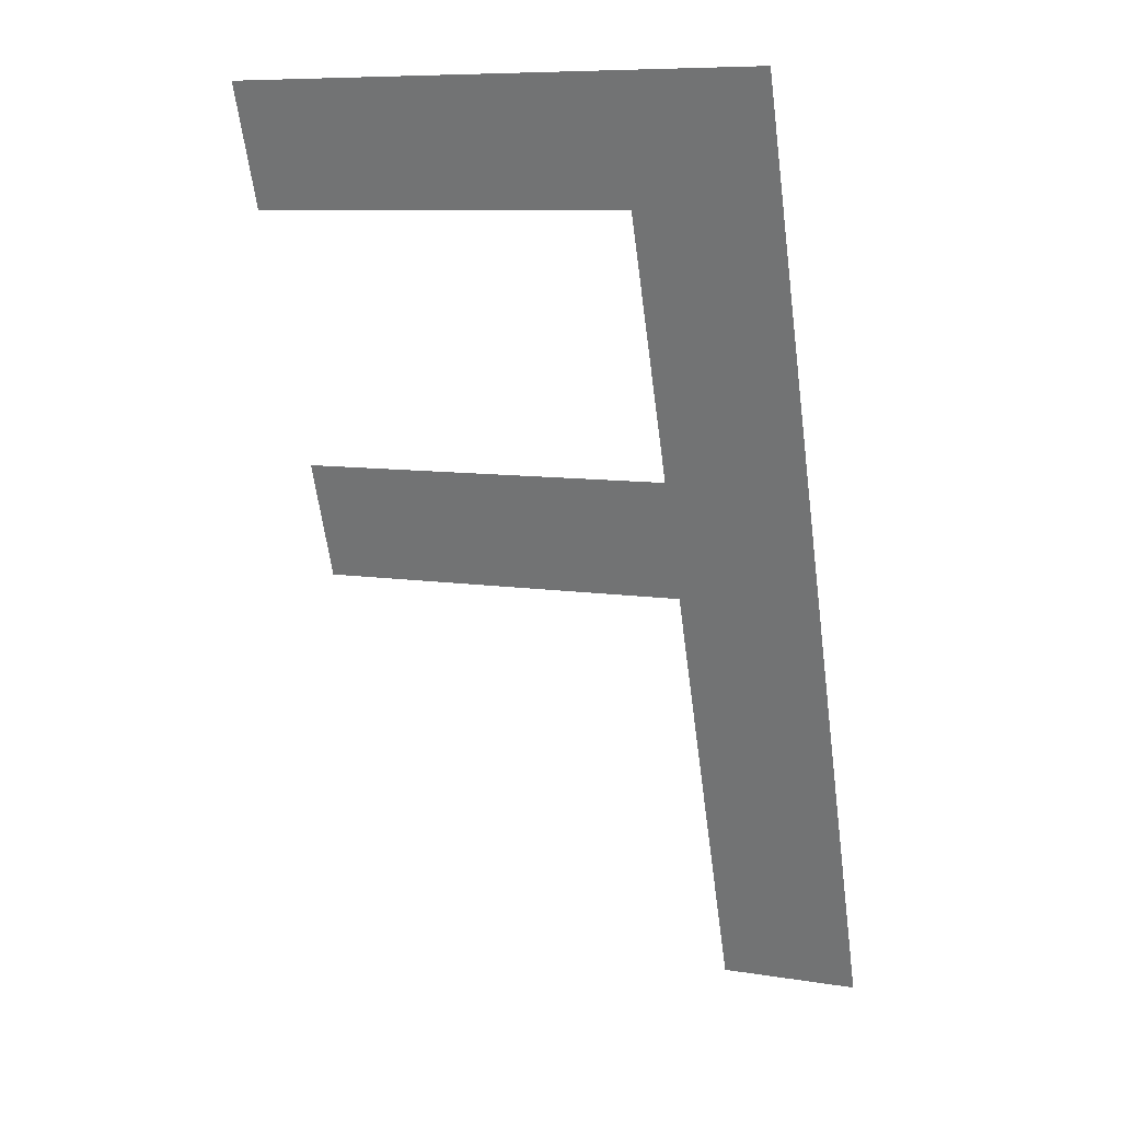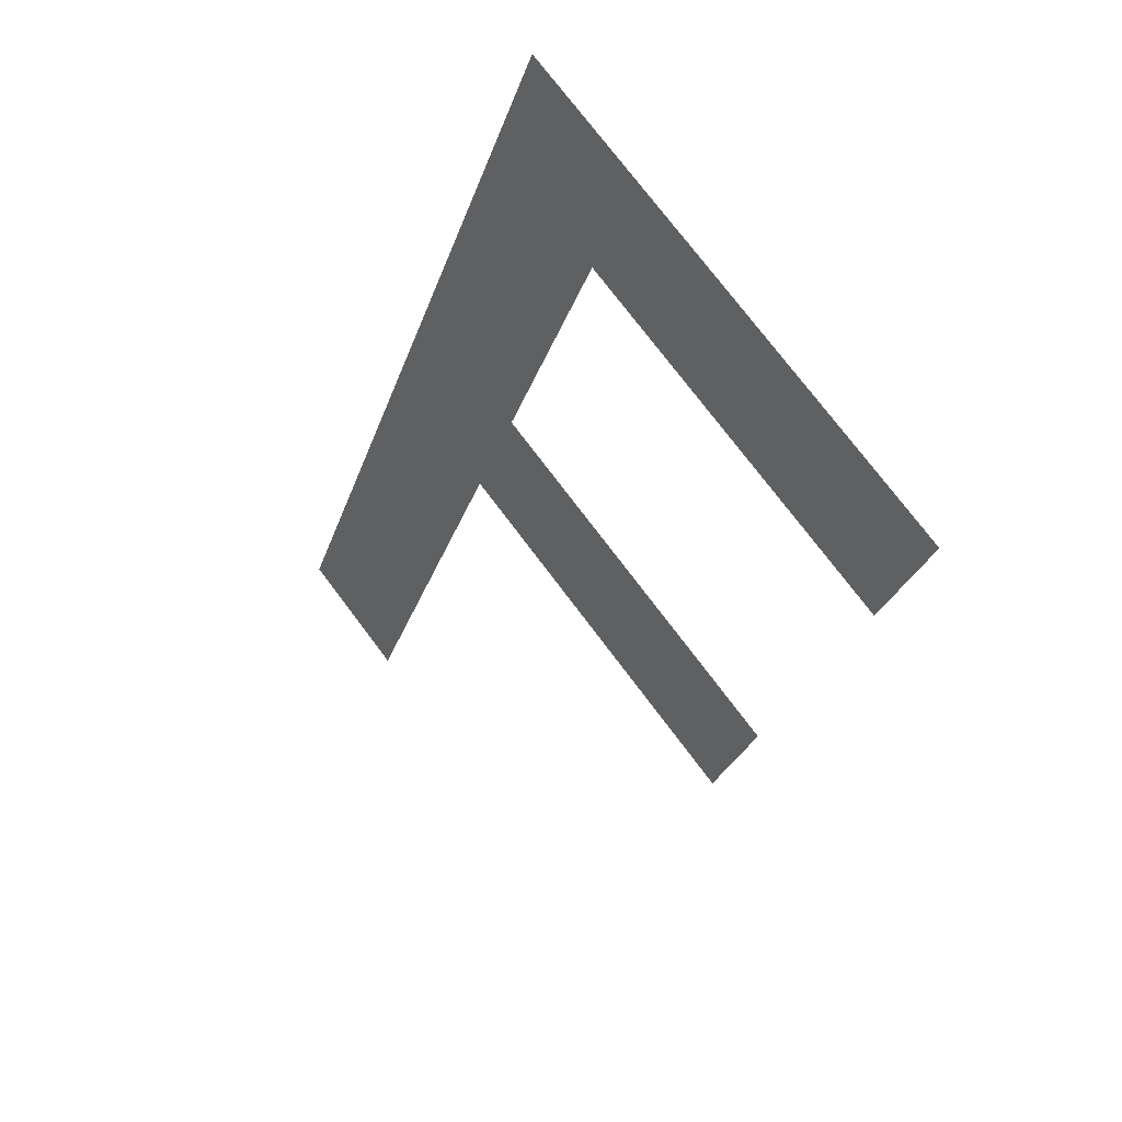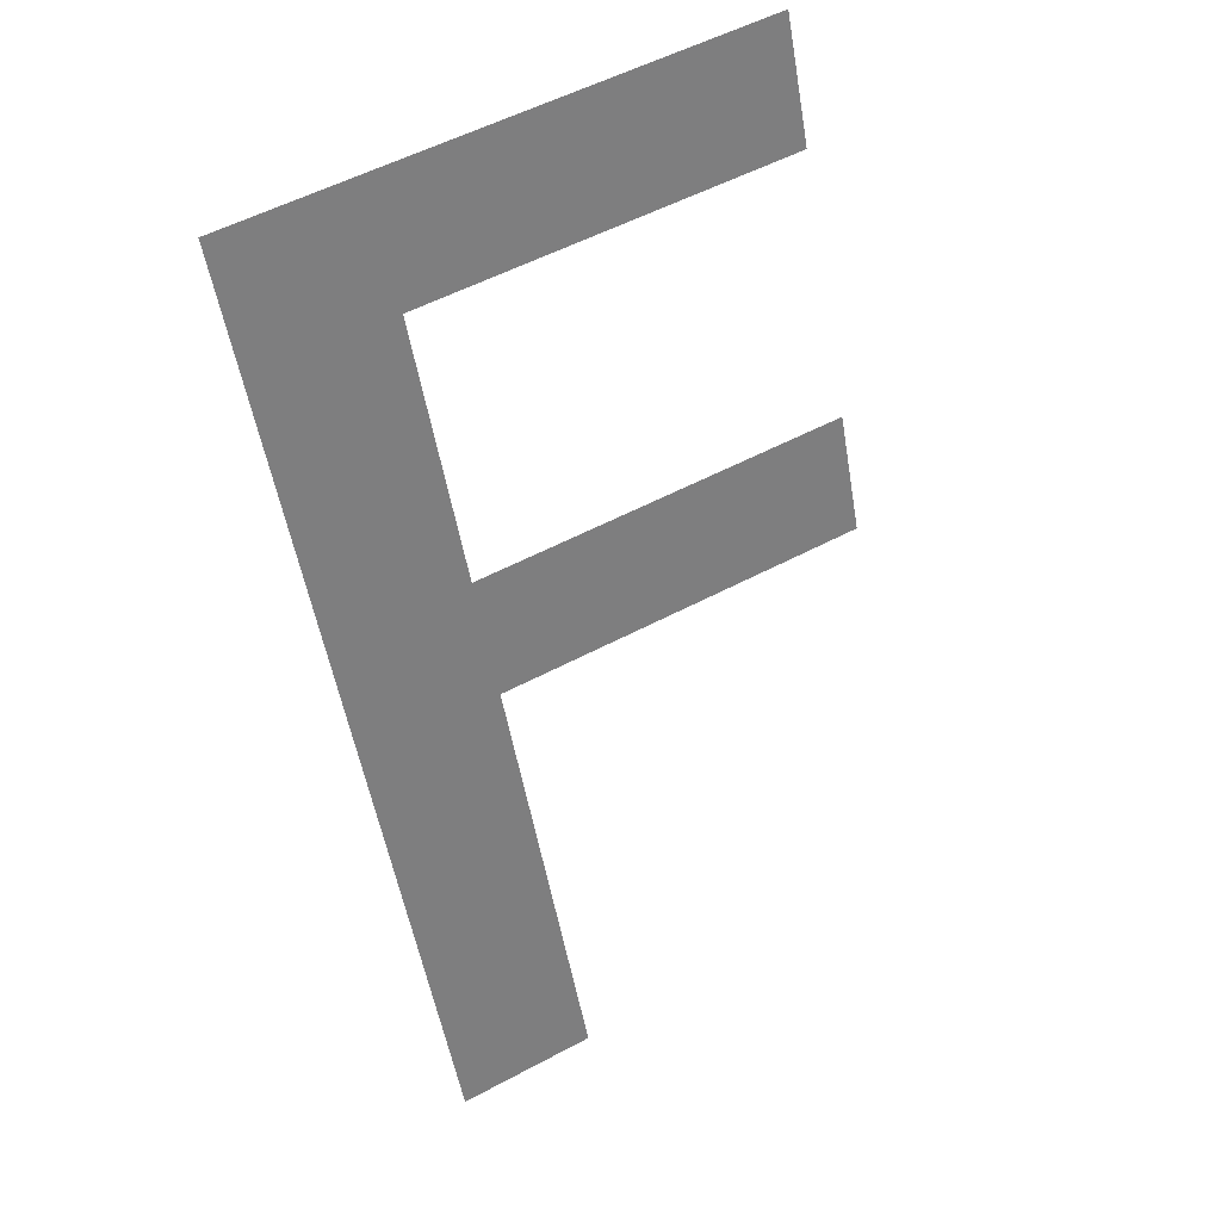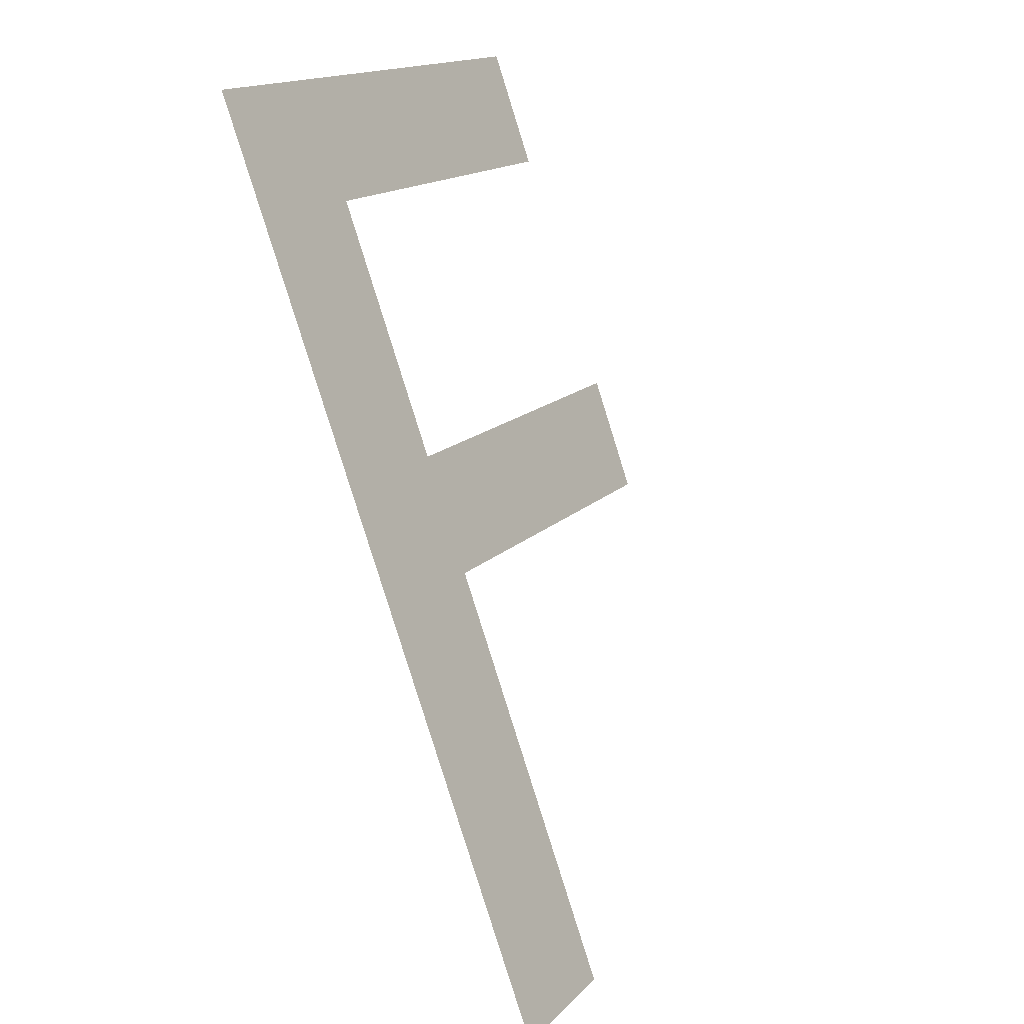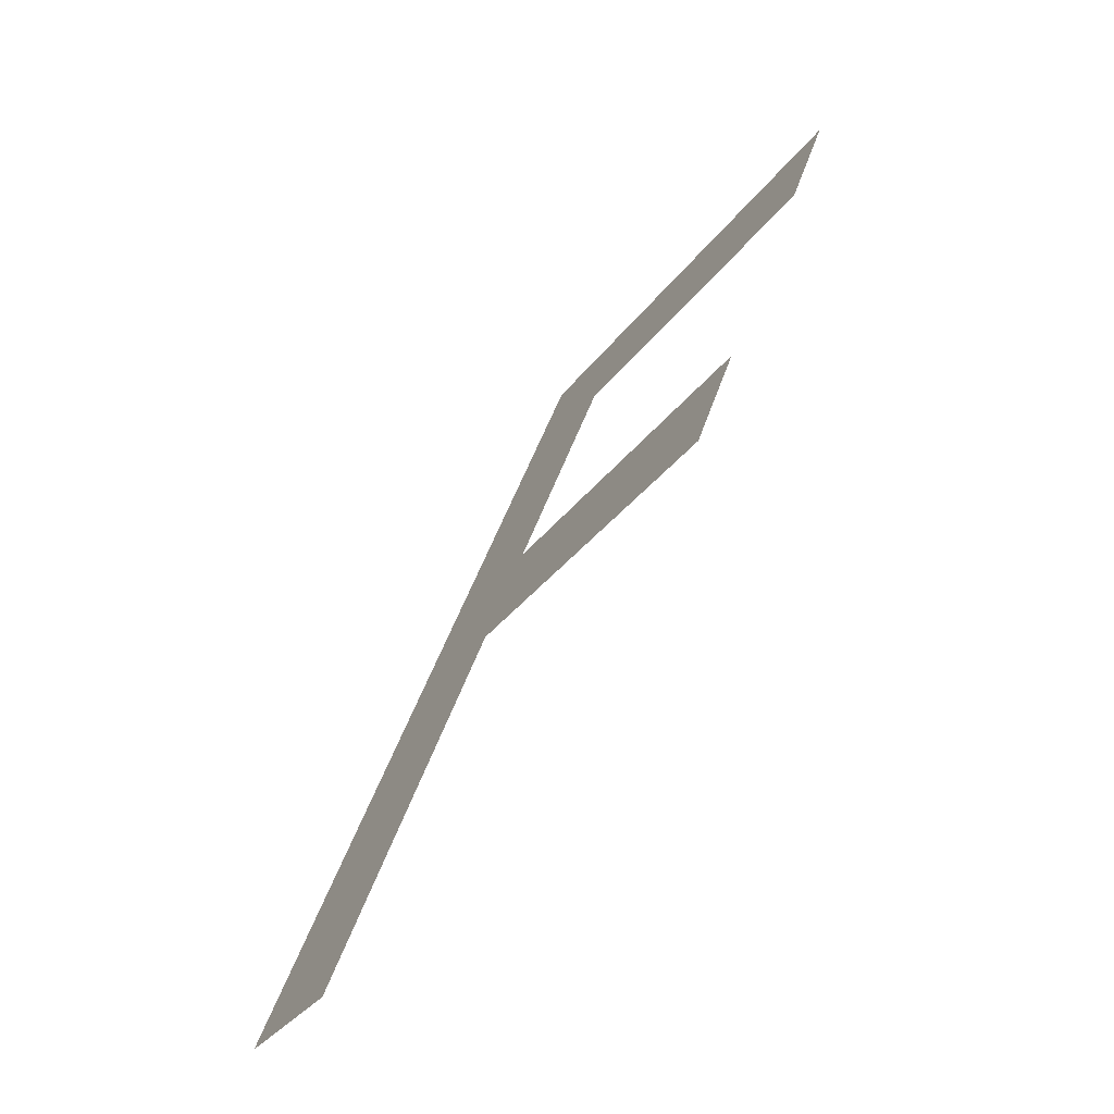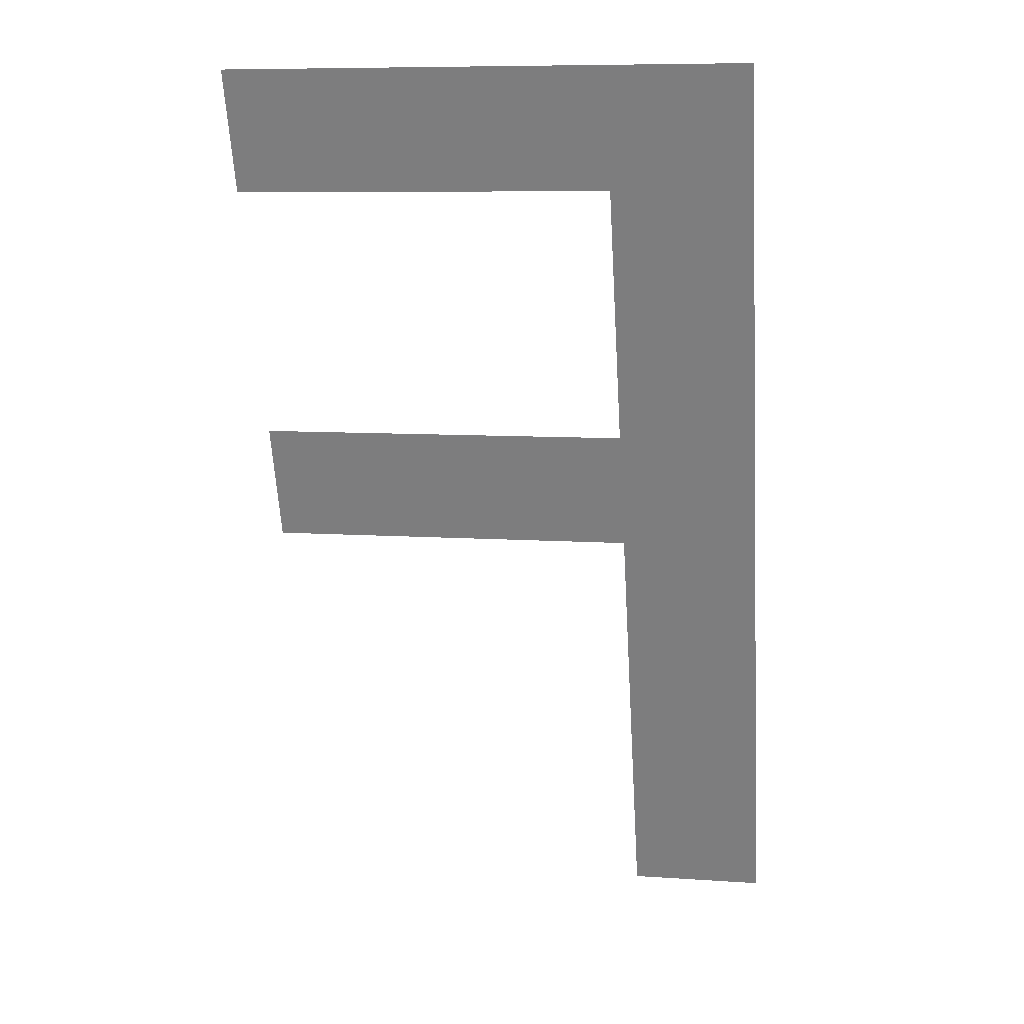
<metadata>
{"format":"obj","ext":"obj","renderer":"f3d","projection":"perspective","resolution":1024,"background":"white","views":[{"elev":9.0,"azim":-157.2,"up":"+Y"},{"elev":75.6,"azim":53.0,"up":"+Y"},{"elev":54.6,"azim":-29.5,"up":"+Y"},{"elev":16.8,"azim":-60.7,"up":"+Y"},{"elev":-34.9,"azim":58.4,"up":"+Y"},{"elev":8.9,"azim":-169.7,"up":"+Y"}]}
</metadata>
<code>
o Text
v 0.09 0.6409 -0.2333
v -0.274 0.6409 -0.2333
v -0.274 0 0
v -0.176 0 0
v -0.176 0.2979 -0.1084
v 0.09 0.2979 -0.1084
v 0.09 0.3806 -0.1385
v -0.176 0.3806 -0.1385
v -0.176 0.5582 -0.2032
v 0.09 0.5582 -0.2032
f 3 9 2
f 9 1 2
f 9 10 1
f 3 8 9
f 3 5 8
f 5 7 8
f 5 6 7
f 3 4 5

</code>
